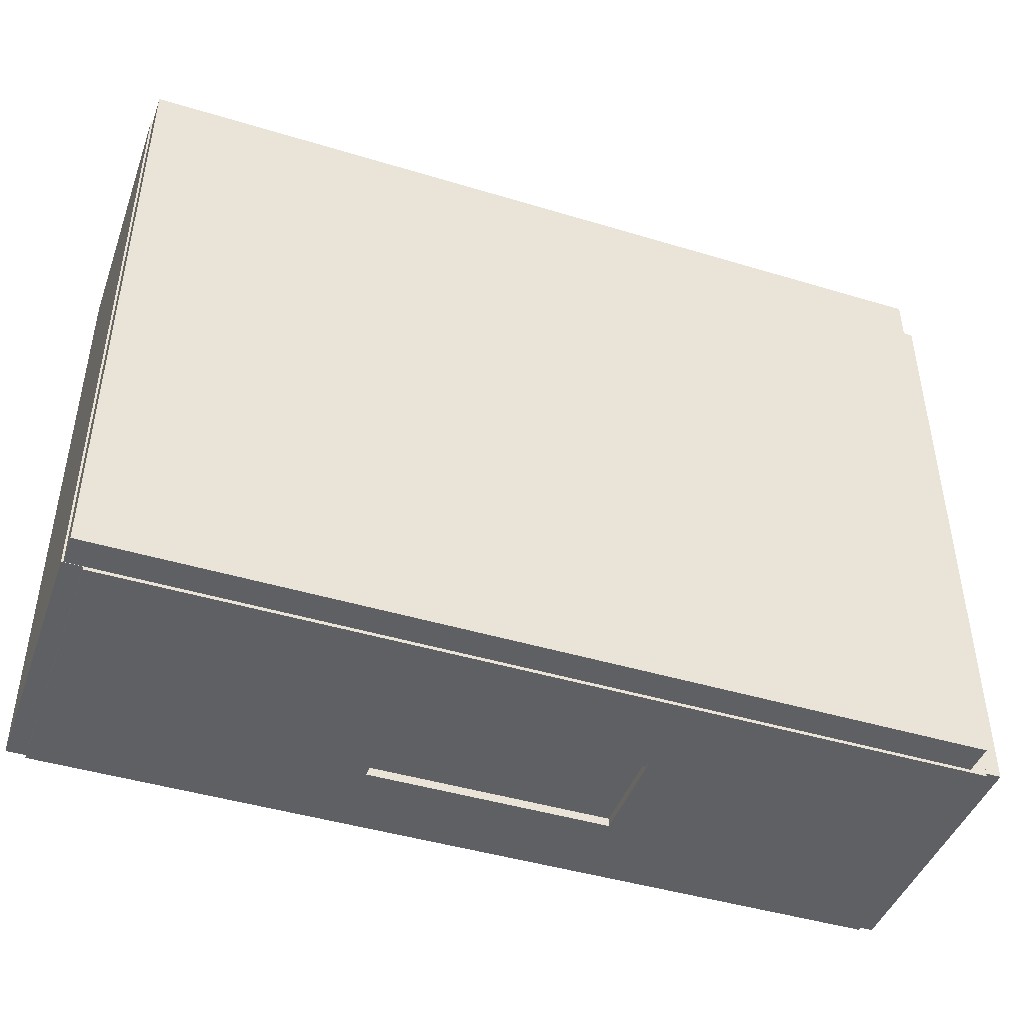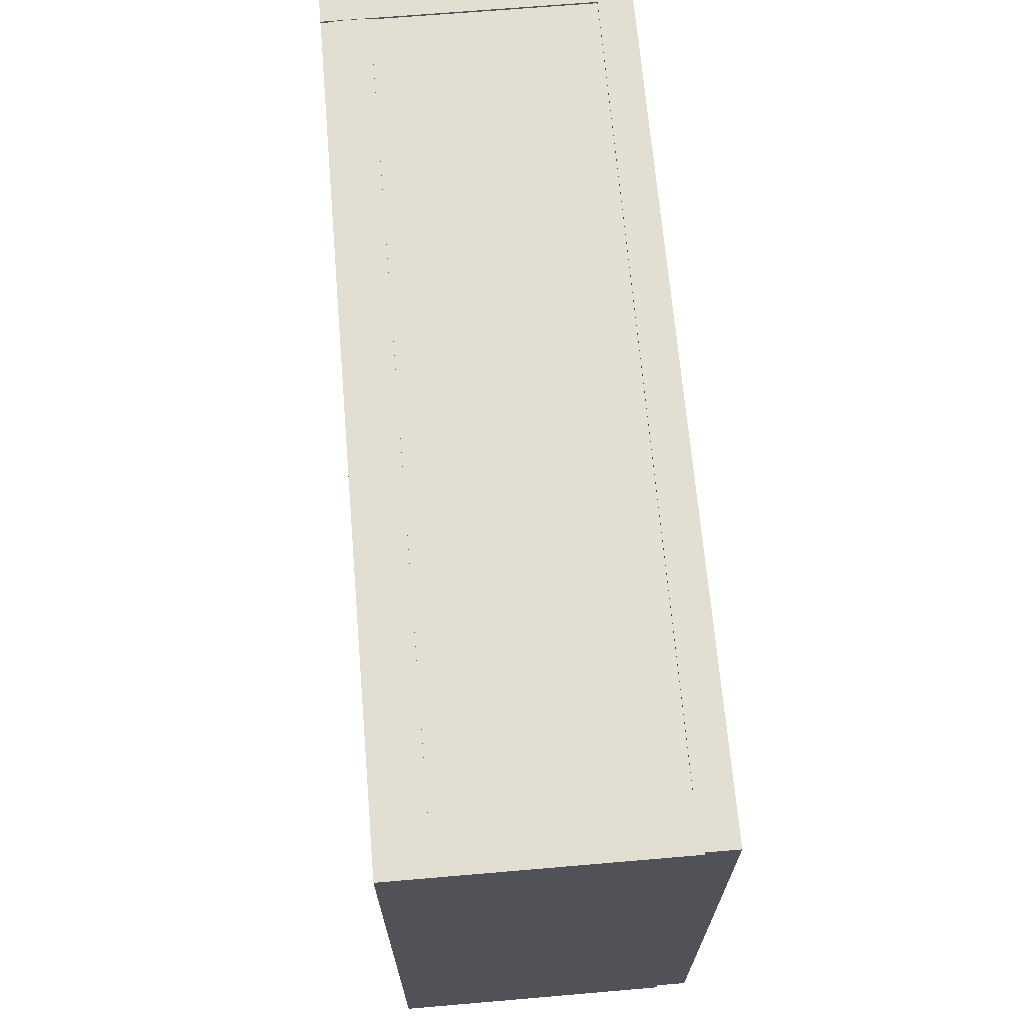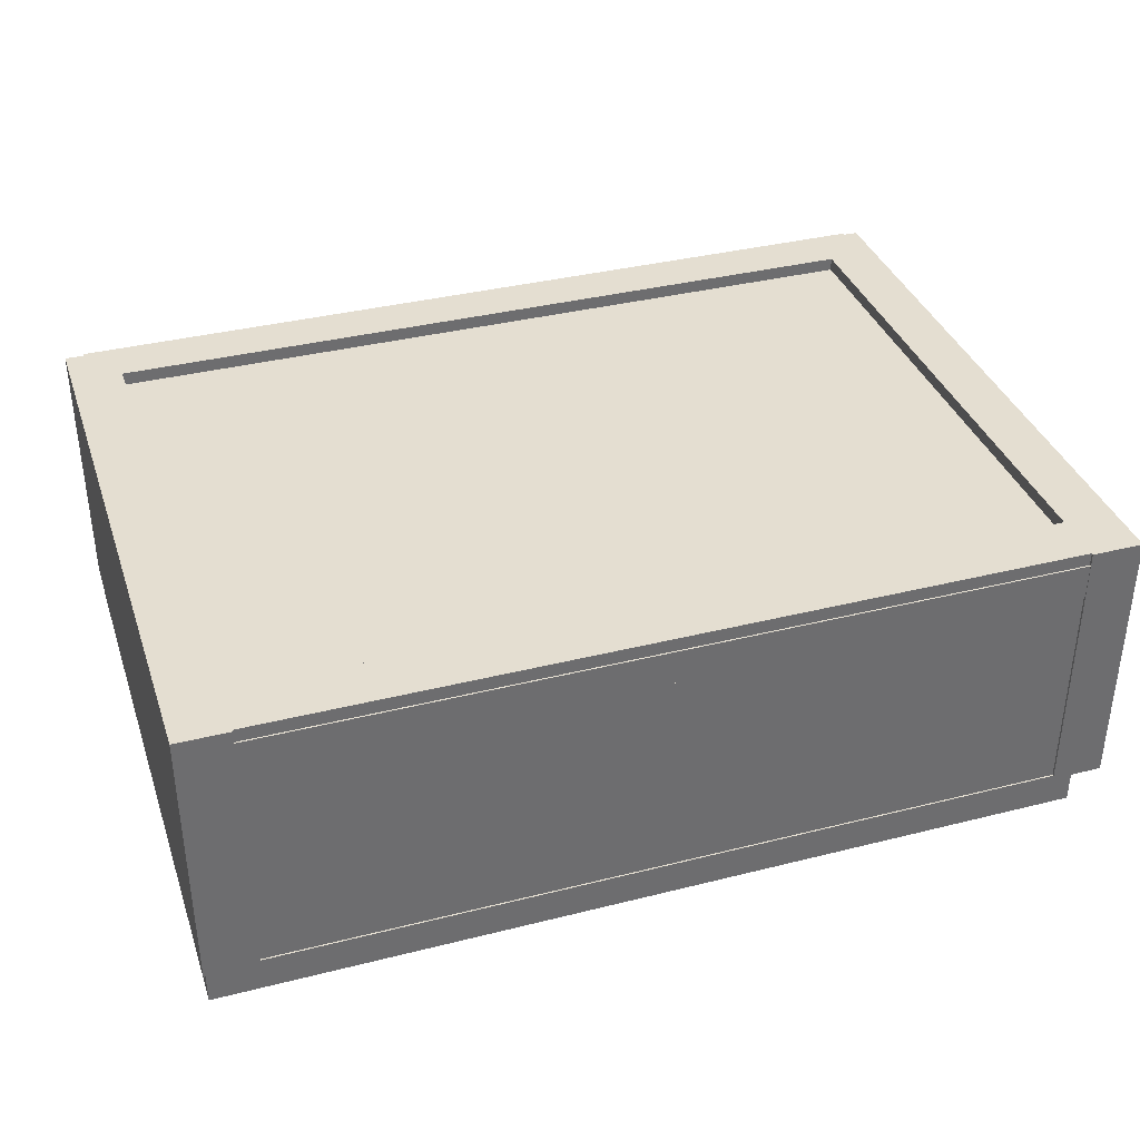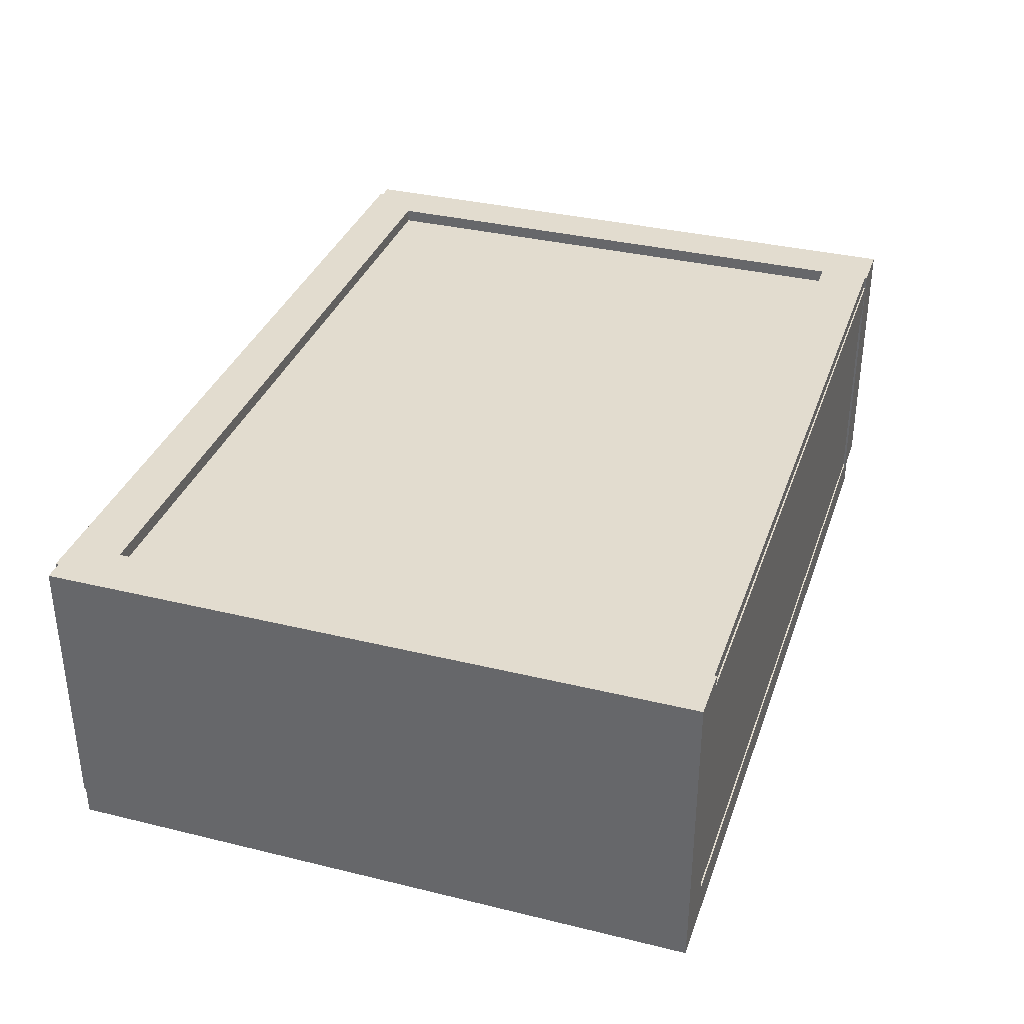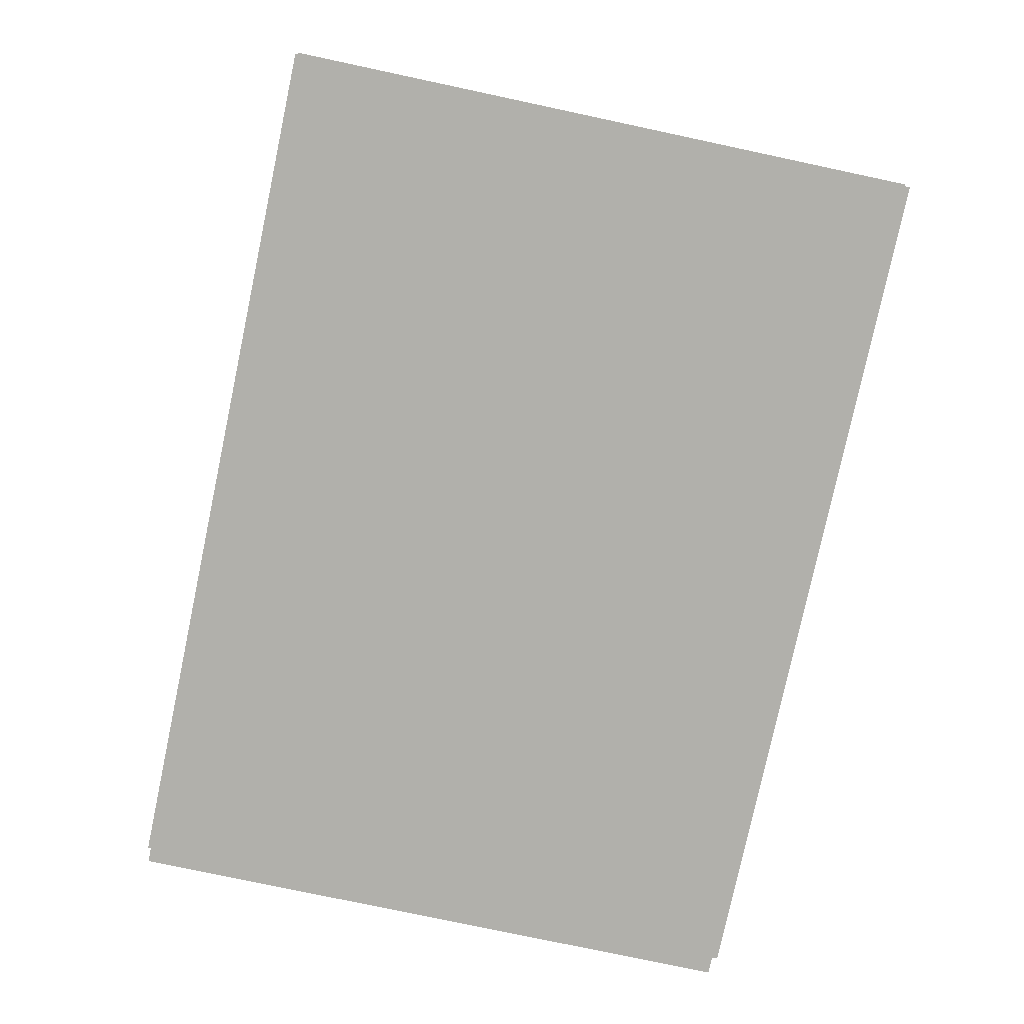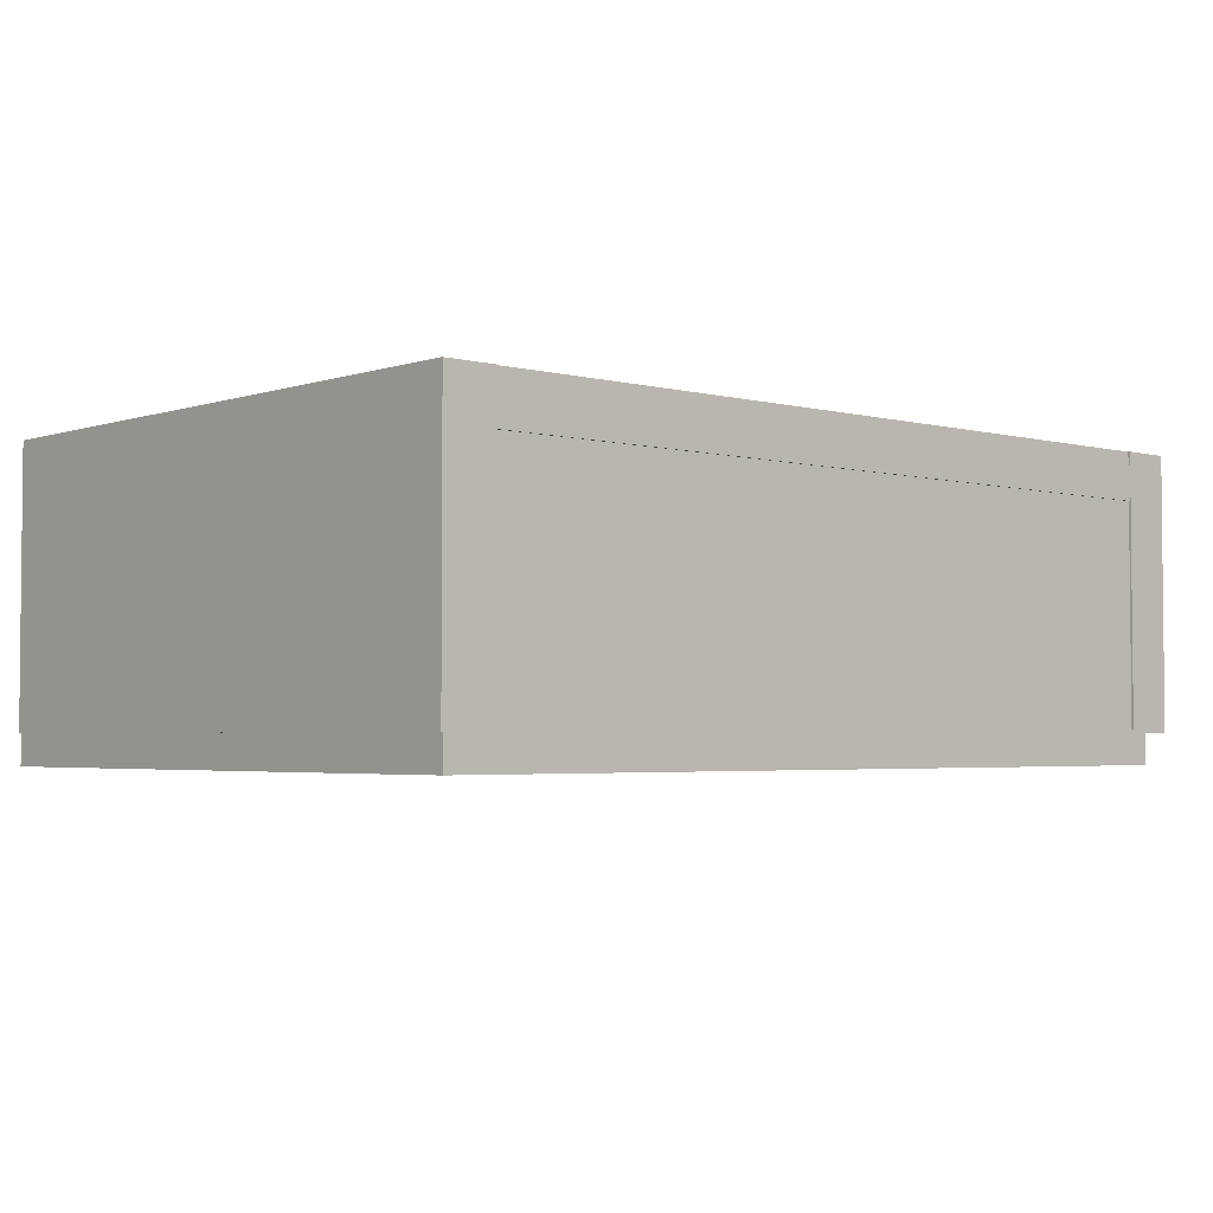
<metadata>
{"format":"obj","ext":"obj","renderer":"f3d","projection":"perspective","resolution":1024,"background":"white","views":[{"elev":-44.6,"azim":-19.4,"up":"+Z"},{"elev":67.8,"azim":-94.9,"up":"+Z"},{"elev":36.5,"azim":-18.1,"up":"+Y"},{"elev":34.7,"azim":-71.9,"up":"+Y"},{"elev":-78.5,"azim":-102.0,"up":"+Y"},{"elev":-3.2,"azim":-41.8,"up":"+Y"}]}
</metadata>
<code>
v -743.9 128.7 103.6
v -743.9 164.7 103.6
v 146.8 128.7 103.6
v 146.8 164.7 103.6
v 146.8 128.7 -556.4
v 146.8 164.7 -556.4
v -743.9 128.7 -556.4
v -743.9 164.7 -556.4
o Würfel.7
f 3 4 2 1
f 5 6 4 3
f 7 8 6 5
f 1 2 8 7
f 4 6 8 2
f 5 3 1 7
v -411 -11.69 -467.7
v -411 -4.69 -467.7
v -153 -11.69 -467.7
v -153 -4.69 -467.7
v -153 -11.69 -557.8
v -153 -4.69 -557.8
v -411 -11.69 -557.8
v -411 -4.69 -557.8
o Würfel.5
f 11 12 10 9
f 13 14 12 11
f 15 16 14 13
f 9 10 16 15
f 12 14 16 10
f 13 11 9 15
v -435 -29.64 -550.9
v -435 106.4 -550.9
v -435 -29.64 -544.9
v -435 106.4 -544.9
v -140 -29.64 -544.9
v -140 106.4 -544.9
v -140 -29.64 -550.9
v -140 106.4 -550.9
o Würfel.4
f 19 20 18 17
f 21 22 20 19
f 23 24 22 21
f 17 18 24 23
f 20 22 24 18
f 21 19 17 23
v -726.3 -104 -560
v -726.3 178.5 -560
v -726.3 -104 -506.6
v -726.3 178.5 -506.6
v 163.8 -104 -506.6
v 163.8 178.5 -506.6
v 163.8 -104 -560
v 163.8 178.5 -560
v -408.1 94.38 -506.6
v -408.1 -12.35 -506.6
v -154.4 94.38 -506.6
v -154.4 -12.35 -506.6
v -408.1 94.38 -560
v -408.1 -12.35 -560
v -154.4 94.38 -560
v -154.4 -12.35 -560
v -402.3 -6.553 -506.6
v -160.2 -6.553 -506.6
v -402.3 88.58 -506.6
v -160.2 88.58 -506.6
o Würfel.4_1
f 27 28 26 25
f 34 27 29 36
f 35 36 29 30
f 28 27 34 33
f 33 35 30 28
f 31 32 30 29
f 37 38 25 26
f 31 25 38 40
f 32 31 40 39
f 32 39 37 26
f 28 30 32 26
f 29 27 25 31
f 36 42 41 34
f 34 41 43 33
f 35 44 42 36
f 33 43 44 35
o Würfel.5_1
f 34 38 37 33
f 35 39 40 36
f 39 35 33 37
f 36 40 38 34
v -726.3 -104 48.62
v -726.3 178.5 48.62
v -726.3 -104 102.1
v -726.3 178.5 102.1
v 163.8 -104 102.1
v 163.8 178.5 102.1
v 163.8 -104 48.62
v 163.8 178.5 48.62
o Würfel.3
f 47 48 46 45
f 49 50 48 47
f 51 52 50 49
f 45 46 52 51
f 48 50 52 46
f 49 47 45 51
v 126 -104 104.3
v 126 178.5 104.3
v 179.4 -104 104.3
v 179.4 178.5 104.3
v 179.4 -104 -556.8
v 179.4 178.5 -556.8
v 126 -104 -556.8
v 126 178.5 -556.8
o Würfel.2
f 55 56 54 53
f 57 58 56 55
f 59 60 58 57
f 53 54 60 59
f 56 58 60 54
f 57 55 53 59
v -745.9 -104 104.3
v -745.9 178.5 104.3
v -692.5 -104 104.3
v -692.5 178.5 104.3
v -692.5 -104 -556.8
v -692.5 178.5 -556.8
v -745.9 -104 -556.8
v -745.9 178.5 -556.8
o Würfel.1
f 63 64 62 61
f 65 66 64 63
f 67 68 66 65
f 61 62 68 67
f 64 66 68 62
f 65 63 61 67
v -743.9 -136.2 103.6
v -743.9 -100.2 103.6
v 146.8 -136.2 103.6
v 146.8 -100.2 103.6
v 146.8 -136.2 -556.4
v 146.8 -100.2 -556.4
v -743.9 -136.2 -556.4
v -743.9 -100.2 -556.4
o Würfel
f 71 72 70 69
f 73 74 72 71
f 75 76 74 73
f 69 70 76 75
f 72 74 76 70
f 73 71 69 75
v -68.5 -99.52 -35.45
v -68.5 -39.26 -35.45
v 68.5 -99.52 -35.45
v 68.5 -39.26 -35.45
v 68.5 -99.52 -44.45
v 68.5 -39.26 -44.45
v -68.5 -99.52 -44.45
v -68.5 -39.26 -44.45
o Würfel.7_1
f 79 80 78 77
f 81 82 80 79
f 83 84 82 81
f 77 78 84 83
f 80 82 84 78
f 81 79 77 83
v -68.5 -44.75 -0.2482
v -68.5 -39.75 -0.2482
v 68.5 -44.75 -0.2482
v 68.5 -39.75 -0.2482
v 68.5 -44.75 -37.25
v 68.5 -39.75 -37.25
v -68.5 -44.75 -37.25
v -68.5 -39.75 -37.25
o Würfel.6
f 87 88 86 85
f 89 90 88 87
f 91 92 90 89
f 85 86 92 91
f 88 90 92 86
f 89 87 85 91
v -68.5 0.1202 -3.475
v -68.5 5.12 -3.475
v 68.5 0.1202 -3.475
v 68.5 5.12 -3.475
v 68.5 0.1202 -39.48
v 68.5 5.12 -39.48
v -68.5 0.1202 -39.48
v -68.5 5.12 -39.48
o Würfel.5_2
f 95 96 94 93
f 97 98 96 95
f 99 100 98 97
f 93 94 100 99
f 96 98 100 94
f 97 95 93 99
v -68.5 42.63 -3.475
v -68.5 47.63 -3.475
v 68.5 42.63 -3.475
v 68.5 47.63 -3.475
v 68.5 42.63 -39.48
v 68.5 47.63 -39.48
v -68.5 42.63 -39.48
v -68.5 47.63 -39.48
o Würfel.4_2
f 103 104 102 101
f 105 106 104 103
f 107 108 106 105
f 101 102 108 107
f 104 106 108 102
f 105 103 101 107
v -82.5 89.4 7.101
v -82.5 98.4 7.101
v 82.5 89.4 7.101
v 82.5 98.4 7.101
v 82.5 89.4 -56.9
v 82.5 98.4 -56.9
v -82.5 89.4 -56.9
v -82.5 98.4 -56.9
o Würfel.3_1
f 111 112 110 109
f 113 114 112 111
f 115 116 114 113
f 109 110 116 115
f 112 114 116 110
f 113 111 109 115
v -79.01 -100.5 -4.038
v -79.01 89.53 -4.038
v -70.01 -100.5 -4.038
v -70.01 89.53 -4.038
v -70.01 -100.5 -44.04
v -70.01 89.53 -44.04
v -79.01 -100.5 -44.04
v -79.01 89.53 -44.04
o Würfel.2_1
f 119 120 118 117
f 121 122 120 119
f 123 124 122 121
f 117 118 124 123
f 120 122 124 118
f 121 119 117 123
v 68.77 -100.5 -4.038
v 68.77 89.53 -4.038
v 77.77 -100.5 -4.038
v 77.77 89.53 -4.038
v 77.77 -100.5 -44.04
v 77.77 89.53 -44.04
v 68.77 -100.5 -44.04
v 68.77 89.53 -44.04
o Würfel.1_1
f 127 128 126 125
f 129 130 128 127
f 131 132 130 129
f 125 126 132 131
f 128 130 132 126
f 129 127 125 131
v -80 -100.5 4.5
v -80 89.53 4.5
v 80 -100.5 4.5
v 80 89.53 4.5
v 80 -100.5 -4.5
v 80 89.53 -4.5
v -80 -100.5 -4.5
v -80 89.53 -4.5
o Würfel_1
f 135 136 134 133
f 137 138 136 135
f 139 140 138 137
f 133 134 140 139
f 136 138 140 134
f 137 135 133 139

</code>
